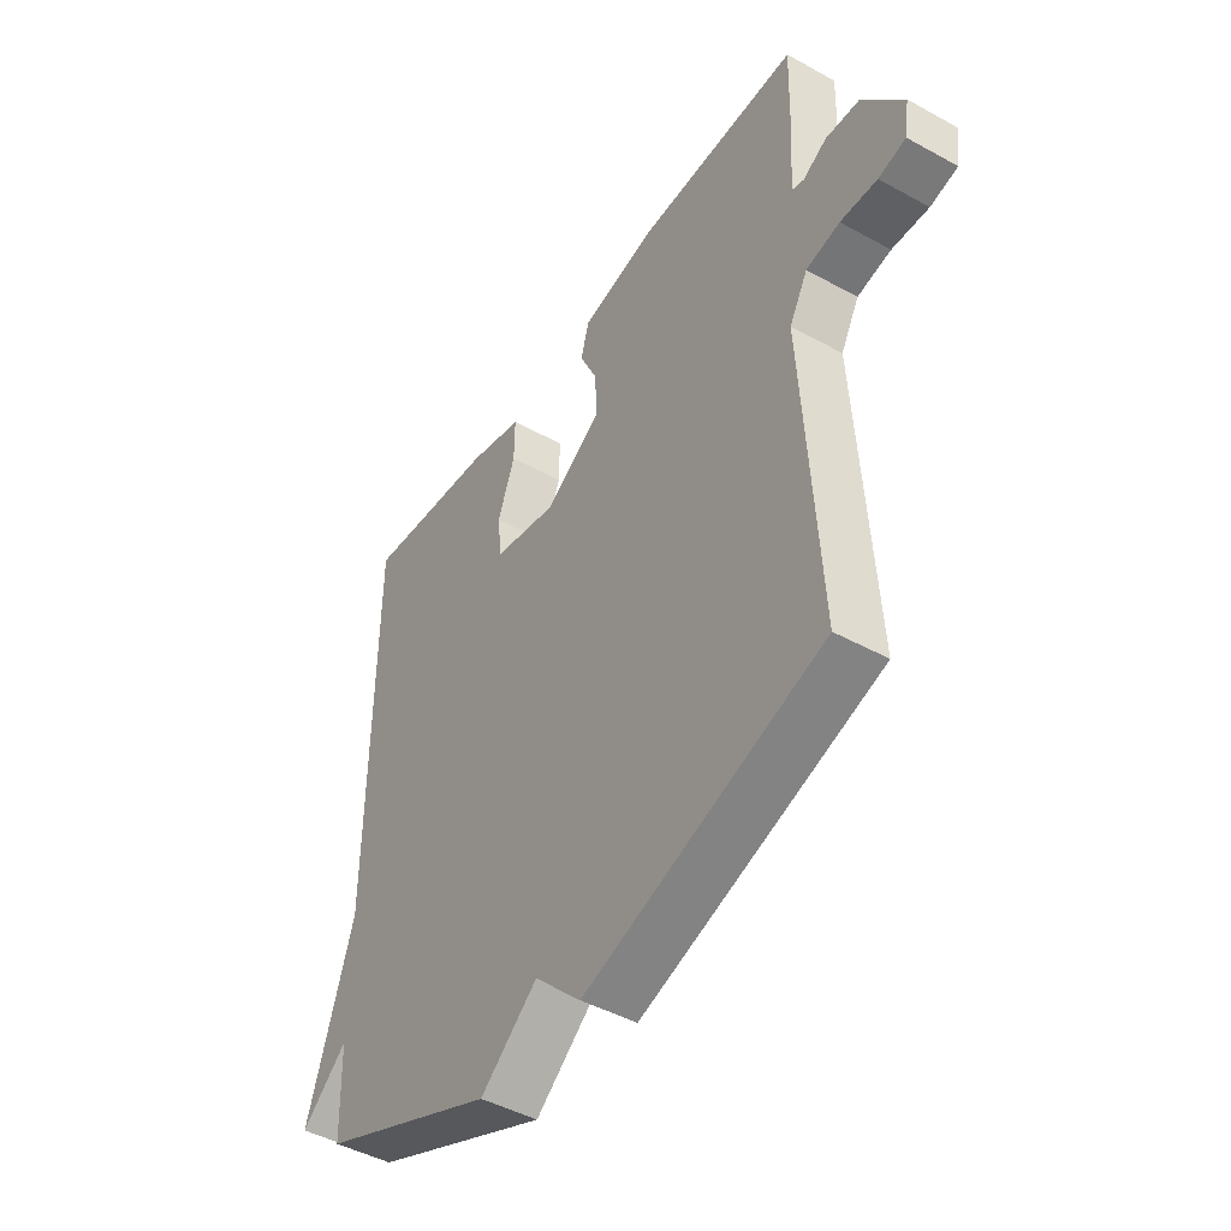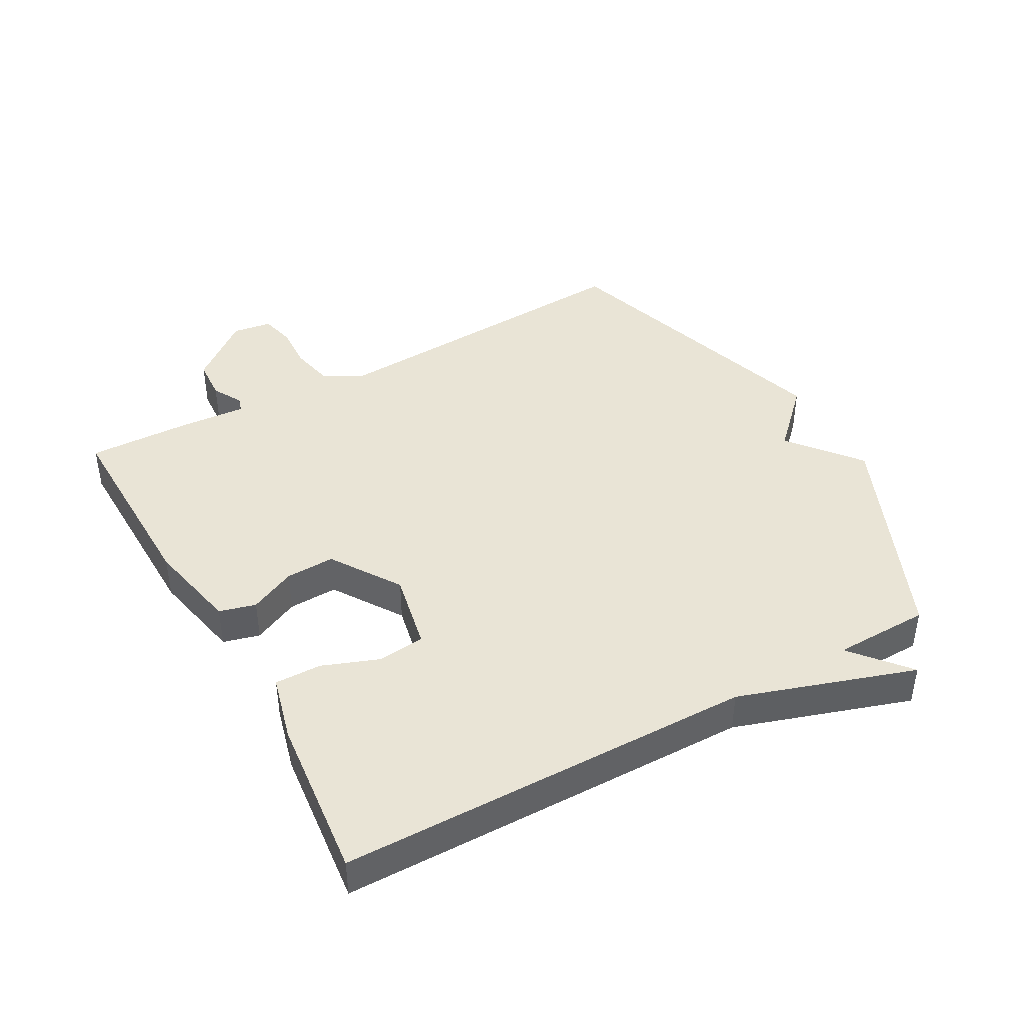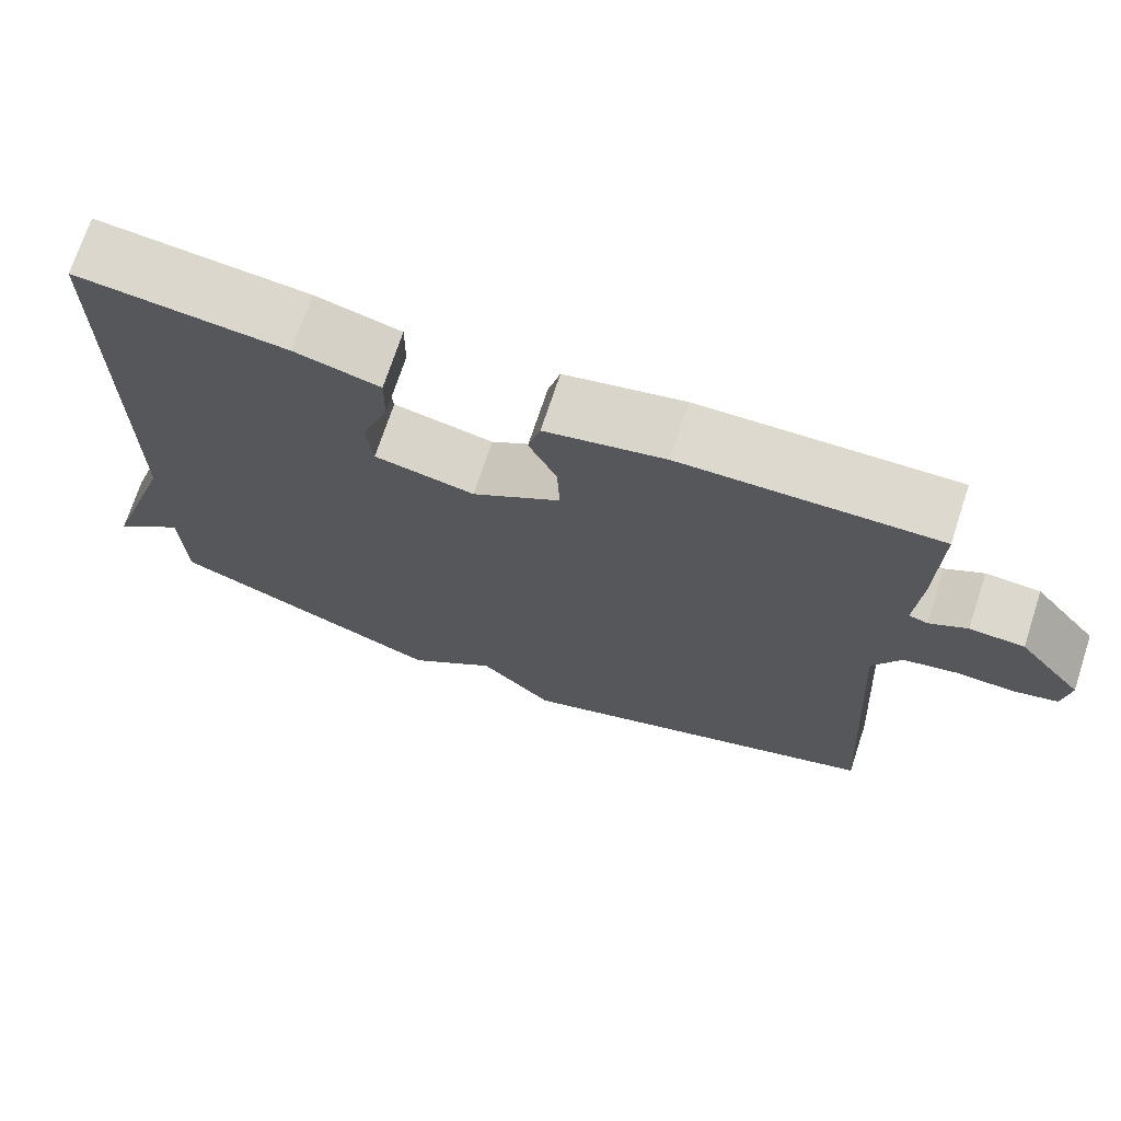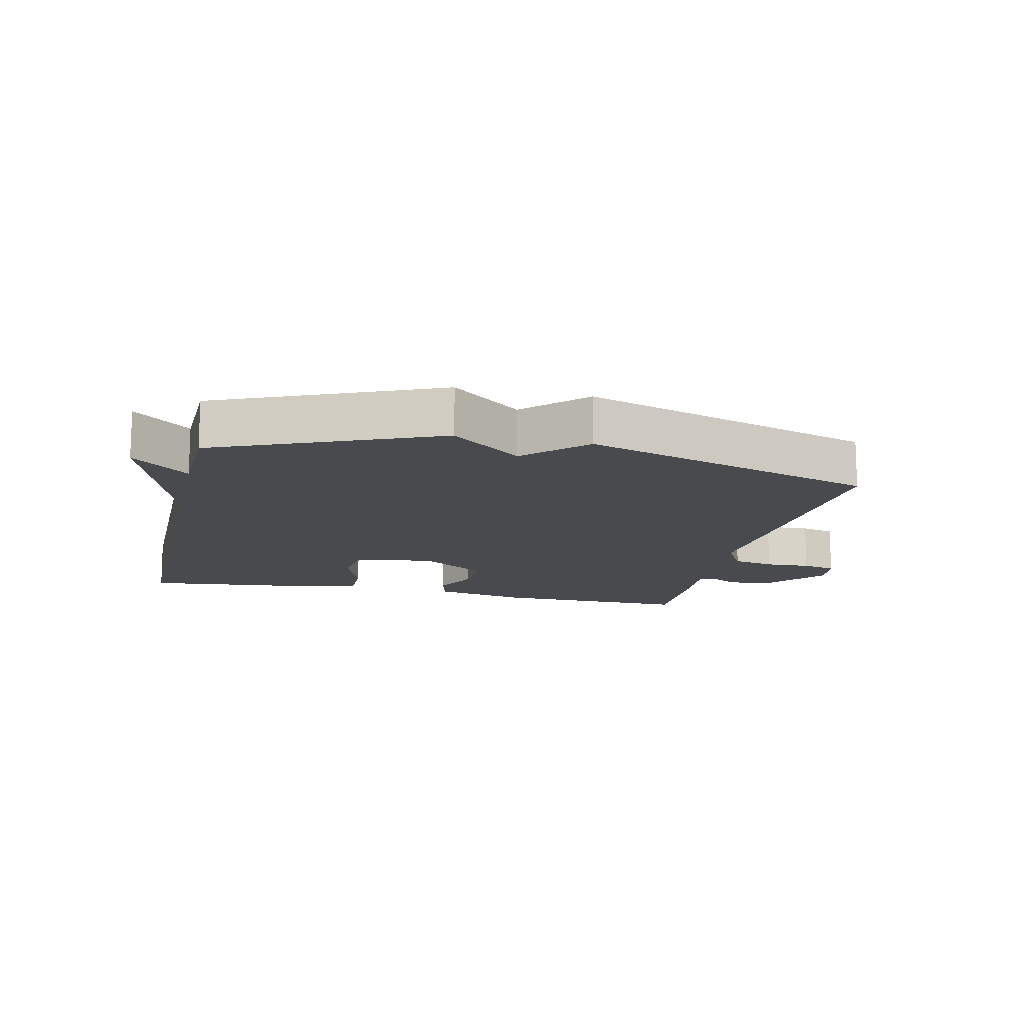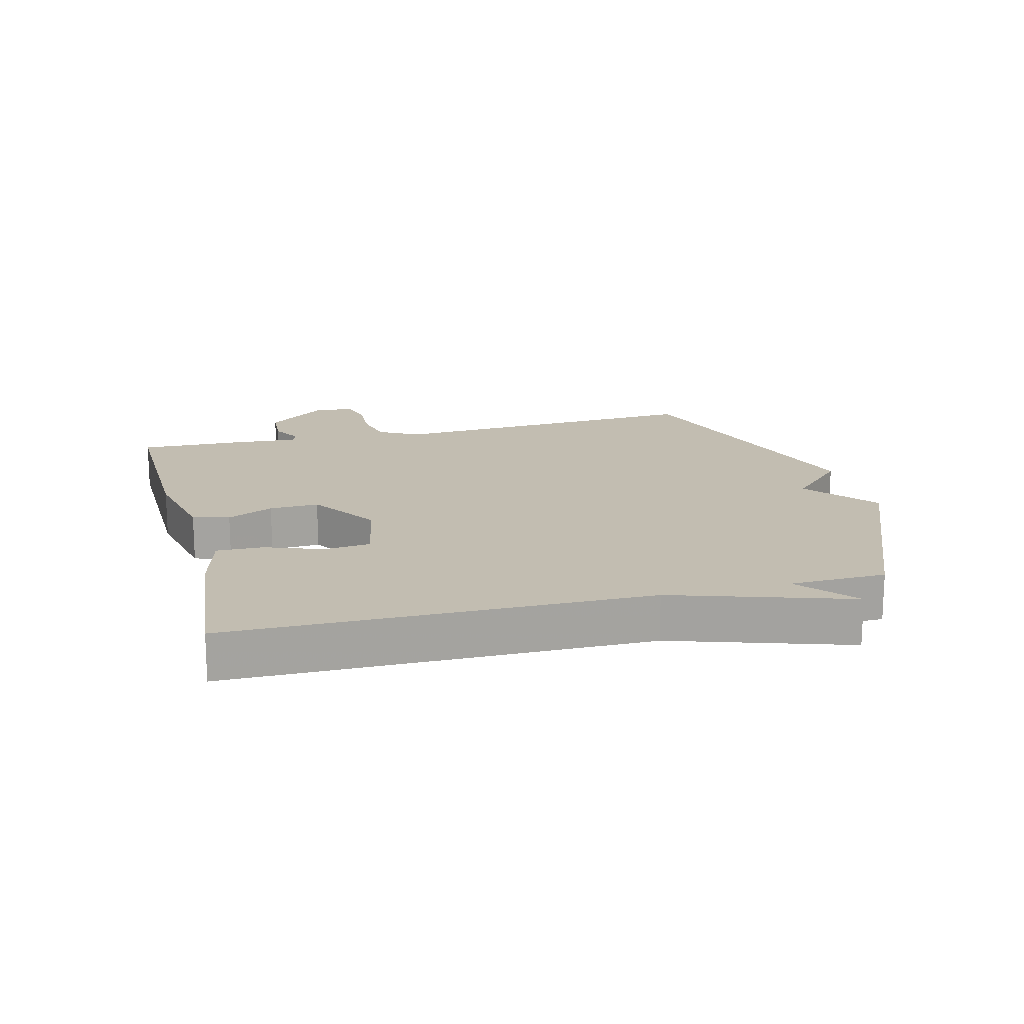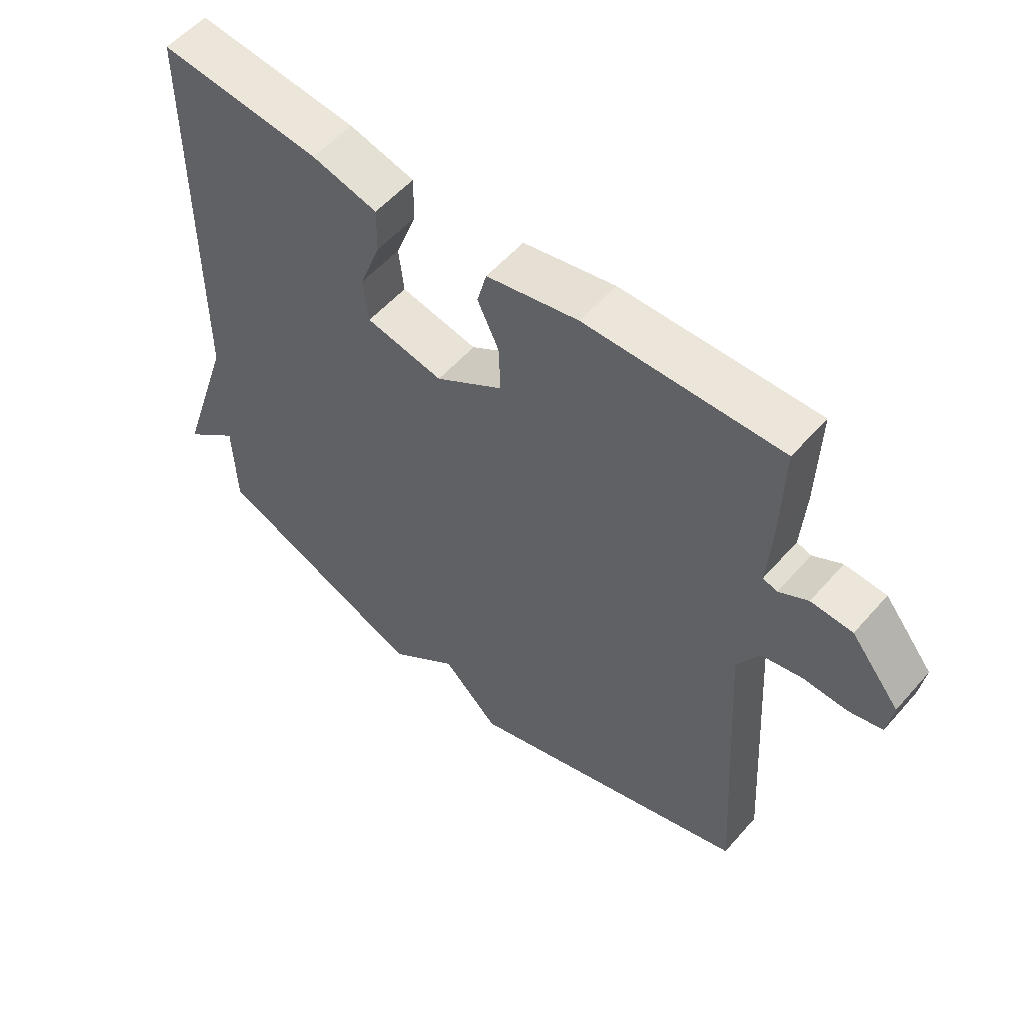
<metadata>
{"format":"obj","ext":"obj","renderer":"f3d","projection":"perspective","resolution":1024,"background":"white","views":[{"elev":-45.7,"azim":-122.4,"up":"+Z"},{"elev":42.6,"azim":61.0,"up":"+Y"},{"elev":71.6,"azim":-161.8,"up":"+Z"},{"elev":-13.4,"azim":167.2,"up":"+Y"},{"elev":17.0,"azim":75.6,"up":"+Y"},{"elev":55.6,"azim":-139.5,"up":"+Z"}]}
</metadata>
<code>
v -0.5 0.07 0.5
v -0.189 0.07 0.494
v -0.043 0.07 0.463
v -0.028 0.07 0.406
v -0.062 0.07 0.334
v -0.065 0.07 0.257
v 0.043 0.07 0.186
v 0.166 0.07 0.211
v 0.174 0.07 0.284
v 0.141 0.07 0.373
v 0.14 0.07 0.446
v 0.244 0.07 0.473
v 0.5 0.07 0.5
v 0.504 0.07 -0.15
v 0.593 0.07 -0.425
v 0.504 0.07 -0.35
v 0.5 0.07 -0.5
v 0.158 0.07 -0.646
v 0.048 0.07 -0.557
v -0.042 0.07 -0.646
v -0.5 0.07 -0.5
v -0.469 0.07 0.004
v -0.504 0.07 0.067
v -0.569 0.07 0.081
v -0.64 0.07 0.078
v -0.693 0.07 0.091
v -0.702 0.07 0.152
v -0.624 0.07 0.249
v -0.558 0.07 0.253
v -0.512 0.07 0.227
v -0.489 0.07 0.234
v -0.496 0.07 0.337
v -0.5 0 0.5
v -0.189 0 0.494
v -0.043 0 0.463
v -0.028 0 0.406
v -0.062 0 0.334
v -0.065 0 0.257
v 0.043 0 0.186
v 0.166 0 0.211
v 0.174 0 0.284
v 0.141 0 0.373
v 0.14 0 0.446
v 0.244 0 0.473
v 0.5 0 0.5
v 0.504 0 -0.15
v 0.593 0 -0.425
v 0.504 0 -0.35
v 0.5 0 -0.5
v 0.158 0 -0.646
v 0.048 0 -0.557
v -0.042 0 -0.646
v -0.5 0 -0.5
v -0.469 0 0.004
v -0.504 0 0.067
v -0.569 0 0.081
v -0.64 0 0.078
v -0.693 0 0.091
v -0.702 0 0.152
v -0.624 0 0.249
v -0.558 0 0.253
v -0.512 0 0.227
v -0.489 0 0.234
v -0.496 0 0.337
f 3 4 5
f 2 3 5
f 1 2 5
f 32 1 5
f 31 32 5
f 30 31 5 6
f 28 29 30
f 27 28 30
f 26 27 30
f 25 26 30
f 24 25 30
f 30 6 7
f 24 30 7
f 23 24 7
f 22 23 7 8
f 21 22 8
f 20 21 8
f 19 20 8
f 18 19 8
f 17 18 8
f 16 17 8
f 16 8 9
f 15 16 9
f 14 15 9
f 12 13 14
f 11 12 14
f 10 11 14
f 9 10 14
f 37 36 35
f 37 35 34
f 37 34 33
f 37 33 64
f 37 64 63
f 38 37 63 62
f 62 61 60
f 62 60 59
f 62 59 58
f 62 58 57
f 62 57 56
f 39 38 62
f 39 62 56
f 39 56 55
f 40 39 55 54
f 40 54 53
f 40 53 52
f 40 52 51
f 40 51 50
f 40 50 49
f 40 49 48
f 41 40 48
f 41 48 47
f 41 47 46
f 46 45 44
f 46 44 43
f 46 43 42
f 46 42 41
f 1 33 34 2
f 2 34 35 3
f 3 35 36 4
f 4 36 37 5
f 5 37 38 6
f 6 38 39 7
f 7 39 40 8
f 8 40 41 9
f 9 41 42 10
f 10 42 43 11
f 11 43 44 12
f 12 44 45 13
f 13 45 46 14
f 14 46 47 15
f 15 47 48 16
f 16 48 49 17
f 17 49 50 18
f 18 50 51 19
f 19 51 52 20
f 20 52 53 21
f 21 53 54 22
f 22 54 55 23
f 23 55 56 24
f 24 56 57 25
f 25 57 58 26
f 26 58 59 27
f 27 59 60 28
f 28 60 61 29
f 29 61 62 30
f 30 62 63 31
f 31 63 64 32
f 32 64 33 1

</code>
